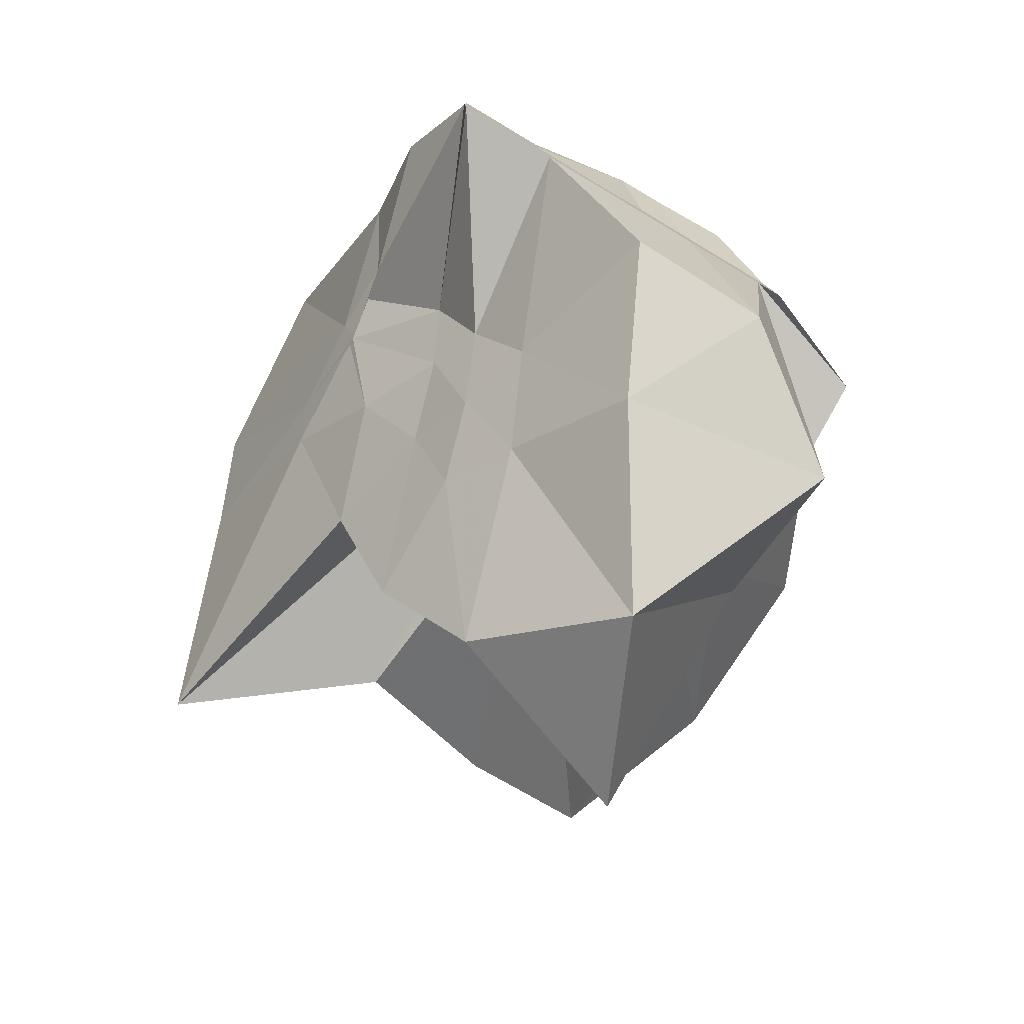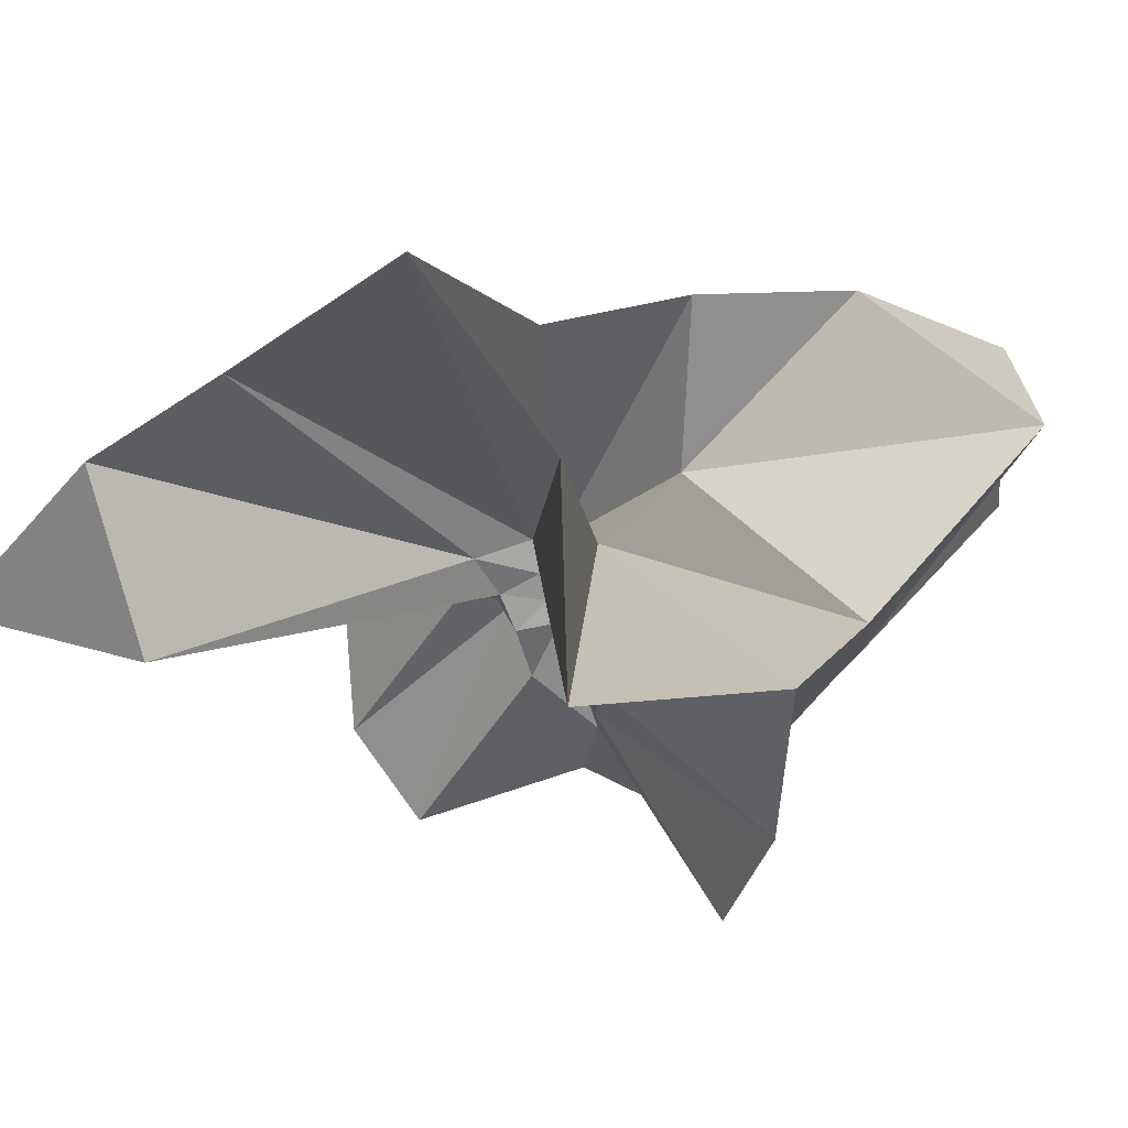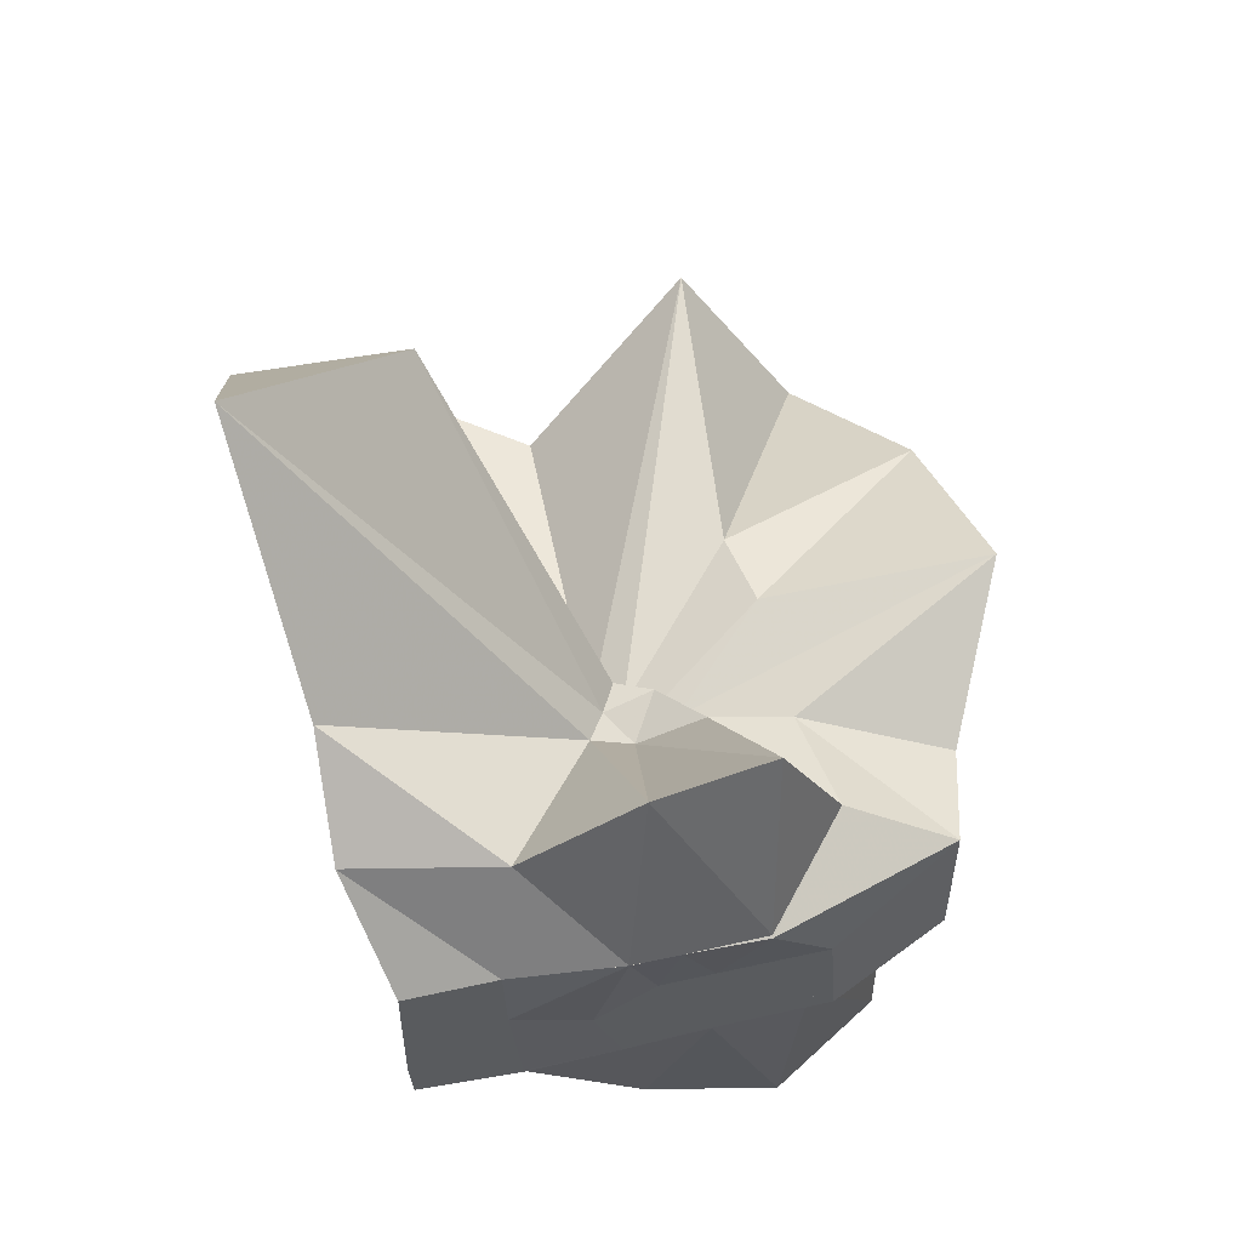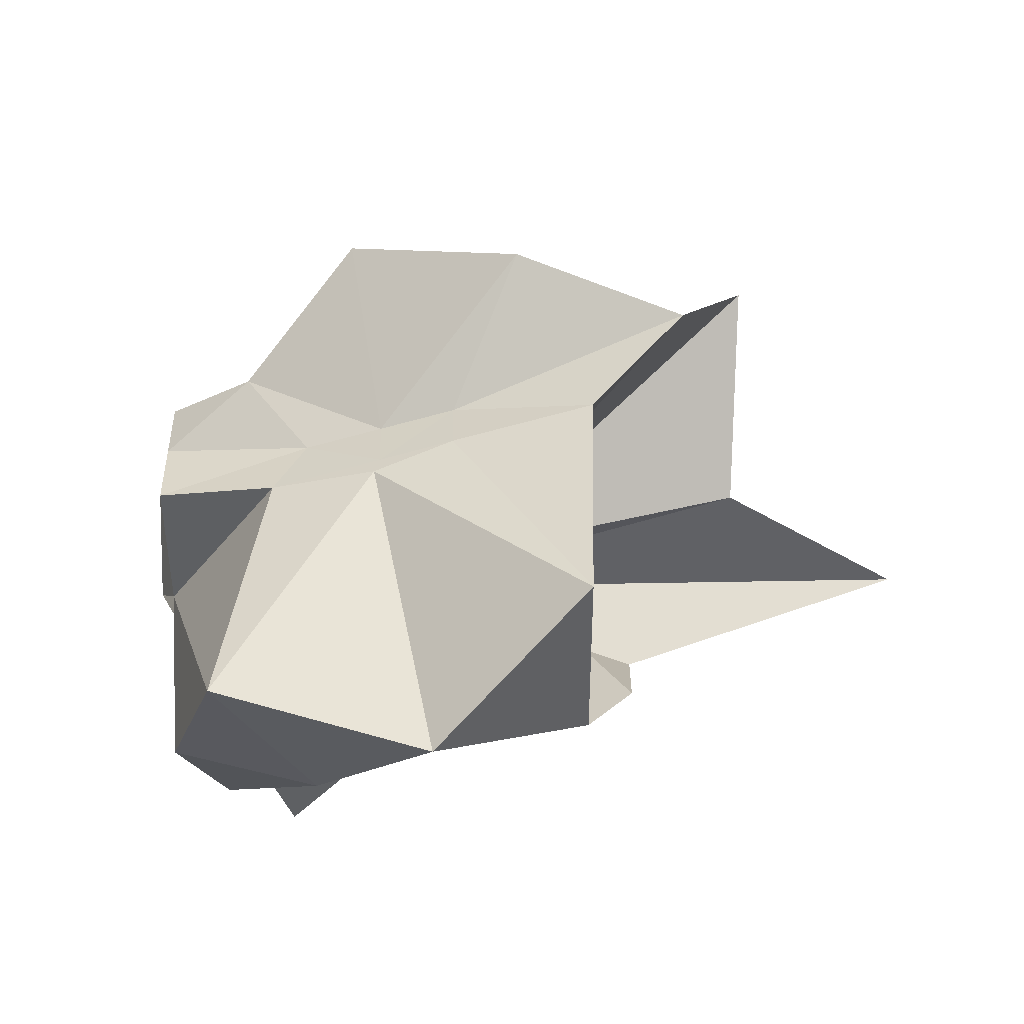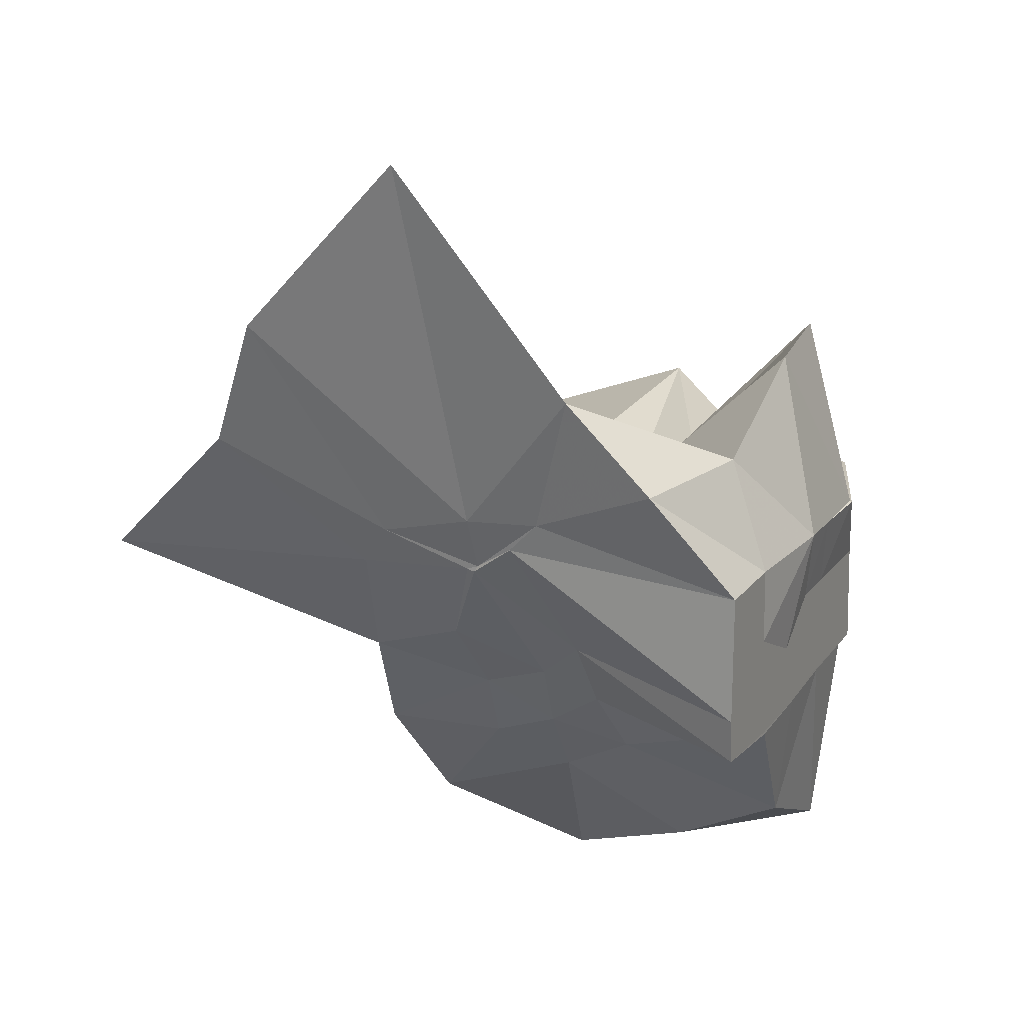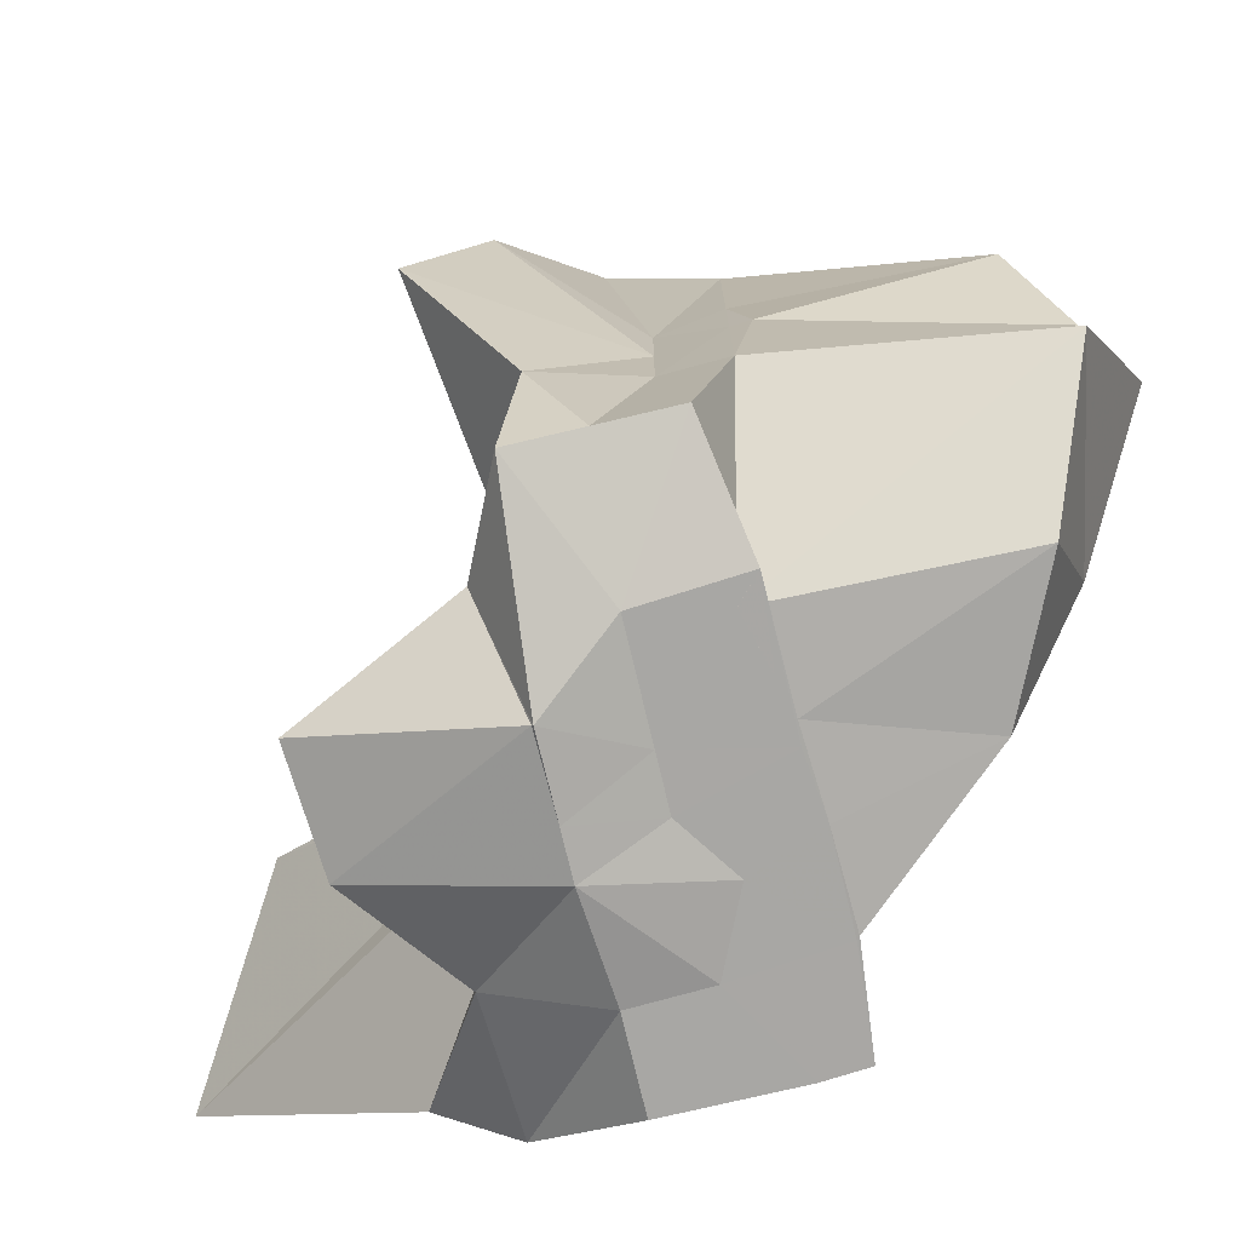
<metadata>
{"format":"obj","ext":"obj","renderer":"f3d","projection":"perspective","resolution":1024,"background":"white","views":[{"elev":-79.4,"azim":149.2,"up":"+Y"},{"elev":79.5,"azim":-130.7,"up":"+Z"},{"elev":55.0,"azim":166.8,"up":"+Y"},{"elev":-48.8,"azim":-71.6,"up":"+Y"},{"elev":18.3,"azim":115.0,"up":"+Y"},{"elev":-74.6,"azim":-76.6,"up":"+Z"}]}
</metadata>
<code>
v -0.6089 -0.08313 0.2581
v -0.5907 -0.08236 -0.3569
v -0.3882 -0.03223 -0.05666
v -0.3804 -0.0003403 0.03412
v -0.3271 0.2162 0.1604
v -0.4826 0.2885 0.09156
v -0.6129 -0.004119 -0.08915
v -0.6432 -0.03648 -0.107
v -0.7619 0.006358 -0.03593
v -0.9593 -0.024 0.1221
v -0.866 -0.1373 0.02062
v -0.8751 -0.2 0.02428
v -0.8434 -0.4343 0.1601
v -0.6377 -0.4096 0.09226
v -0.546 -0.2815 -0.0175
v -0.4998 -0.2032 -0.02696
v -0.4378 -0.1247 -0.01805
v -0.3882 -0.02784 -0.06857
v -0.3726 0.02499 -0.06399
v -0.3079 0.396 -0.01767
v -0.5968 -0.00407 -0.1183
v -0.6461 0.00517 -0.1106
v -0.6659 -0.03301 -0.1194
v -0.9802 0.04099 -0.06014
v -0.8664 -0.1373 -0.06108
v -0.8748 -0.2 -0.05592
v -0.8771 -0.2194 -0.06089
v -0.7511 -0.5097 -0.03365
v -0.5841 -0.3255 -0.08719
v -0.5239 -0.2469 -0.0942
v -0.4769 -0.1713 -0.1041
v -0.3882 -0.03441 -0.06427
v -0.3725 0.03079 -0.1412
v -0.3376 0.1726 -0.1881
v -0.5767 0.01201 -0.1545
v -0.6185 -0.01252 -0.1522
v -0.6831 0.01728 -0.1577
v -0.7617 0.001402 -0.1652
v -0.9051 -0.04423 -0.2059
v -0.8666 -0.1372 -0.1451
v -0.8745 -0.2 -0.1765
v -0.848 -0.4551 -0.2351
v -0.6487 -0.4187 -0.201
v -0.5457 -0.2716 -0.1733
v -0.498 -0.2021 -0.1571
v -0.454 -0.13 -0.152
v -0.3804 -0.002246 -0.1081
v -0.3333 0.0902 -0.2783
v -0.4755 0.09418 -0.3117
v -0.5877 0.176 -0.3253
v -0.7022 0.1851 -0.3146
v -0.7725 0.02745 -0.2786
v -0.8745 -0.02004 -0.3098
v -0.8745 -0.08955 -0.3098
v -0.8745 -0.1639 -0.3098
v -0.7324 -0.1631 -0.3569
v -0.72 -0.3952 -0.3333
v -0.5864 -0.3335 -0.3343
v -0.4705 -0.1949 -0.3568
v -0.3681 -0.1843 -0.3569
v -0.3647 -0.1404 -0.3568
v -0.3647 -0.01176 -0.3569
v -0.3957 -0.04314 0.06629
v -0.3607 0.0803 0.2211
v -0.5774 -0.003862 -0.0476
v -0.6217 -0.04587 -0.09036
v -0.7507 -0.003207 0.04361
v -0.882 -0.1 0.2784
v -0.8746 -0.2 0.1754
v -0.6502 -0.1925 0.01845
v -0.5485 -0.2892 0.117
v -0.4772 -0.1716 0.09761
v -0.4271 -0.07972 0.3987
v -0.5951 -0.0601 -0.07328
v -0.7773 0.05365 0.3224
v -0.6406 -0.1017 -0.05521
v -0.6003 -0.08538 -0.1442
v -0.454 -0.01176 -0.3568
v -0.5608 -0.003914 -0.3725
v -0.6863 -0.002379 -0.3727
v -0.6863 -0.003908 -0.375
v -0.7489 -0.08236 -0.3568
v -0.7566 -0.1852 -0.3568
v -0.6421 -0.1868 -0.3568
v -0.5594 -0.192 -0.3569
v -0.4676 -0.1921 -0.3567
v -0.457 -0.08766 -0.3569
v -0.5614 -0.003869 -0.3726
v -0.6078 -0.003919 -0.3728
v -0.6433 -0.08238 -0.3568
v -0.6207 -0.1849 -0.3568
v -0.5322 -0.1223 -0.3569
f 3 18 4
f 4 18 19
f 4 19 5
f 5 19 20
f 5 20 6
f 6 20 21
f 6 21 7
f 7 21 22
f 7 22 8
f 8 22 23
f 8 23 9
f 9 23 24
f 9 24 10
f 10 24 25
f 10 25 11
f 11 25 26
f 11 26 12
f 12 26 27
f 12 27 13
f 13 27 28
f 13 28 14
f 14 28 29
f 14 29 15
f 15 29 30
f 15 30 16
f 16 30 31
f 16 31 17
f 17 31 32
f 17 32 3
f 3 32 18
f 18 33 19
f 19 33 34
f 19 34 20
f 20 34 35
f 20 35 21
f 21 35 36
f 21 36 22
f 22 36 37
f 22 37 23
f 23 37 38
f 23 38 24
f 24 38 39
f 24 39 25
f 25 39 40
f 25 40 26
f 26 40 41
f 26 41 27
f 27 41 42
f 27 42 28
f 28 42 43
f 28 43 29
f 29 43 44
f 29 44 30
f 30 44 45
f 30 45 31
f 31 45 46
f 31 46 32
f 32 46 47
f 32 47 18
f 18 47 33
f 33 48 34
f 34 48 49
f 34 49 35
f 35 49 50
f 35 50 36
f 36 50 51
f 36 51 37
f 37 51 52
f 37 52 38
f 38 52 53
f 38 53 39
f 39 53 54
f 39 54 40
f 40 54 55
f 40 55 41
f 41 55 56
f 41 56 42
f 42 56 57
f 42 57 43
f 43 57 58
f 43 58 44
f 44 58 59
f 44 59 45
f 45 59 60
f 45 60 46
f 46 60 61
f 46 61 47
f 47 61 62
f 47 62 33
f 33 62 48
f 63 64 73
f 64 74 73
f 64 65 74
f 65 66 74
f 66 75 74
f 66 67 75
f 67 68 75
f 68 76 75
f 68 69 76
f 69 70 76
f 70 77 76
f 70 71 77
f 71 72 77
f 72 73 77
f 72 63 73
f 78 88 79
f 79 88 89
f 79 89 80
f 80 89 81
f 81 89 90
f 81 90 82
f 82 90 83
f 83 90 91
f 83 91 84
f 84 91 85
f 85 91 92
f 85 92 86
f 86 92 87
f 87 92 88
f 87 88 78
f 3 4 63
f 63 4 64
f 4 5 64
f 64 5 65
f 5 6 65
f 6 7 65
f 65 7 66
f 7 8 66
f 66 8 67
f 8 9 67
f 9 10 67
f 67 10 68
f 10 11 68
f 68 11 69
f 11 12 69
f 12 13 69
f 69 13 70
f 13 14 70
f 70 14 71
f 14 15 71
f 15 16 71
f 71 16 72
f 16 17 72
f 72 17 63
f 17 3 63
f 48 78 49
f 49 78 79
f 49 79 50
f 50 79 80
f 50 80 51
f 51 80 52
f 52 80 81
f 52 81 53
f 53 81 82
f 53 82 54
f 54 82 55
f 55 82 83
f 55 83 56
f 56 83 84
f 56 84 57
f 57 84 58
f 58 84 85
f 58 85 59
f 59 85 86
f 59 86 60
f 60 86 61
f 61 86 87
f 61 87 62
f 62 87 78
f 62 78 48
f 73 74 1
f 74 75 1
f 75 76 1
f 76 77 1
f 77 73 1
f 89 88 2
f 90 89 2
f 91 90 2
f 92 91 2
f 88 92 2

</code>
